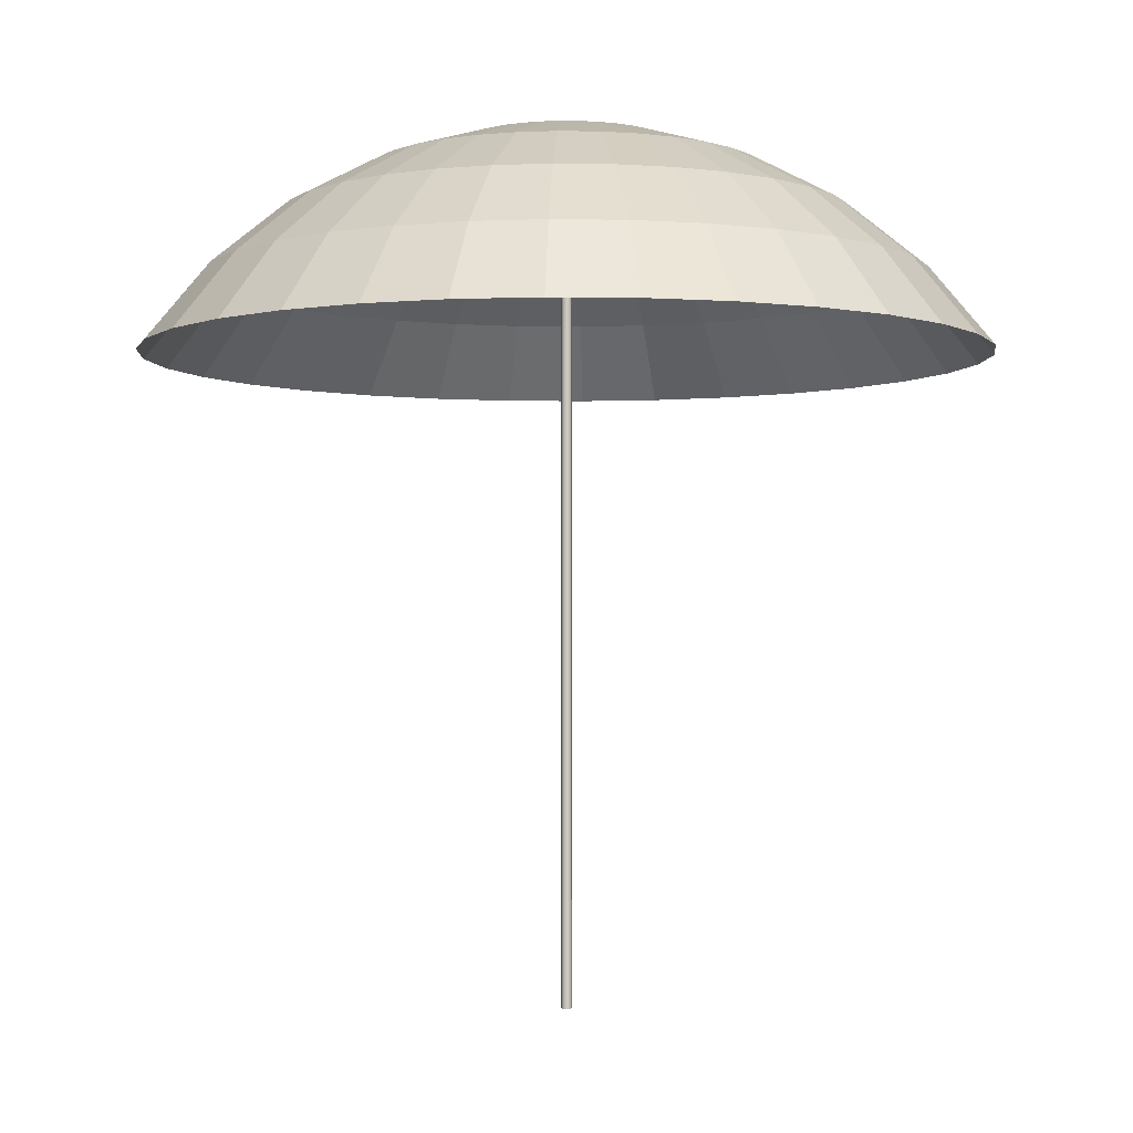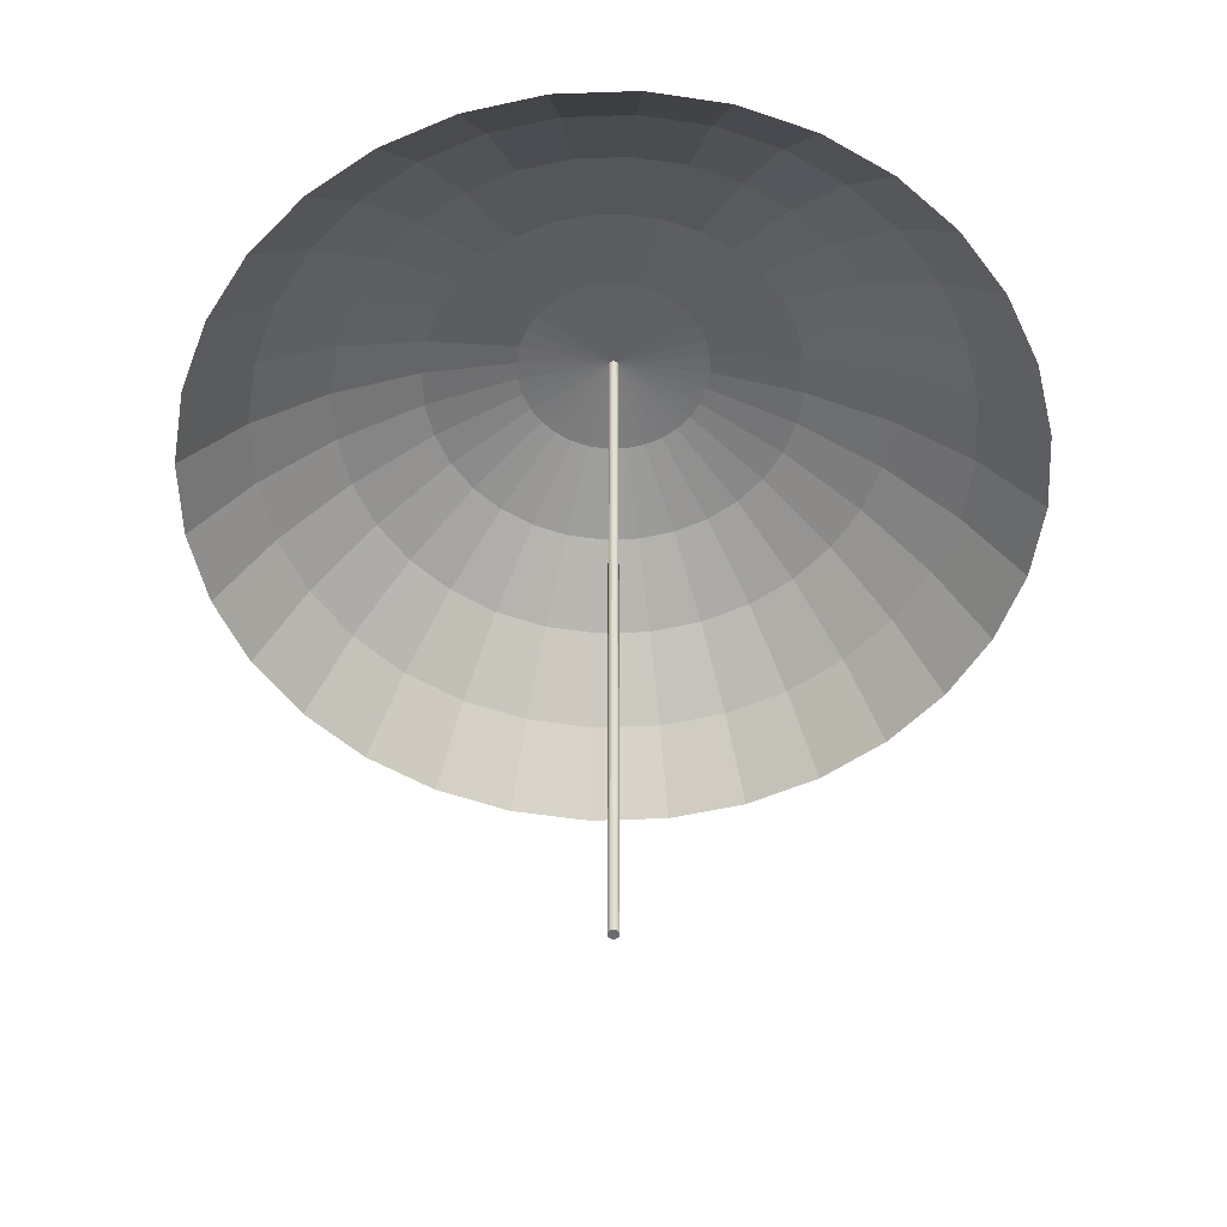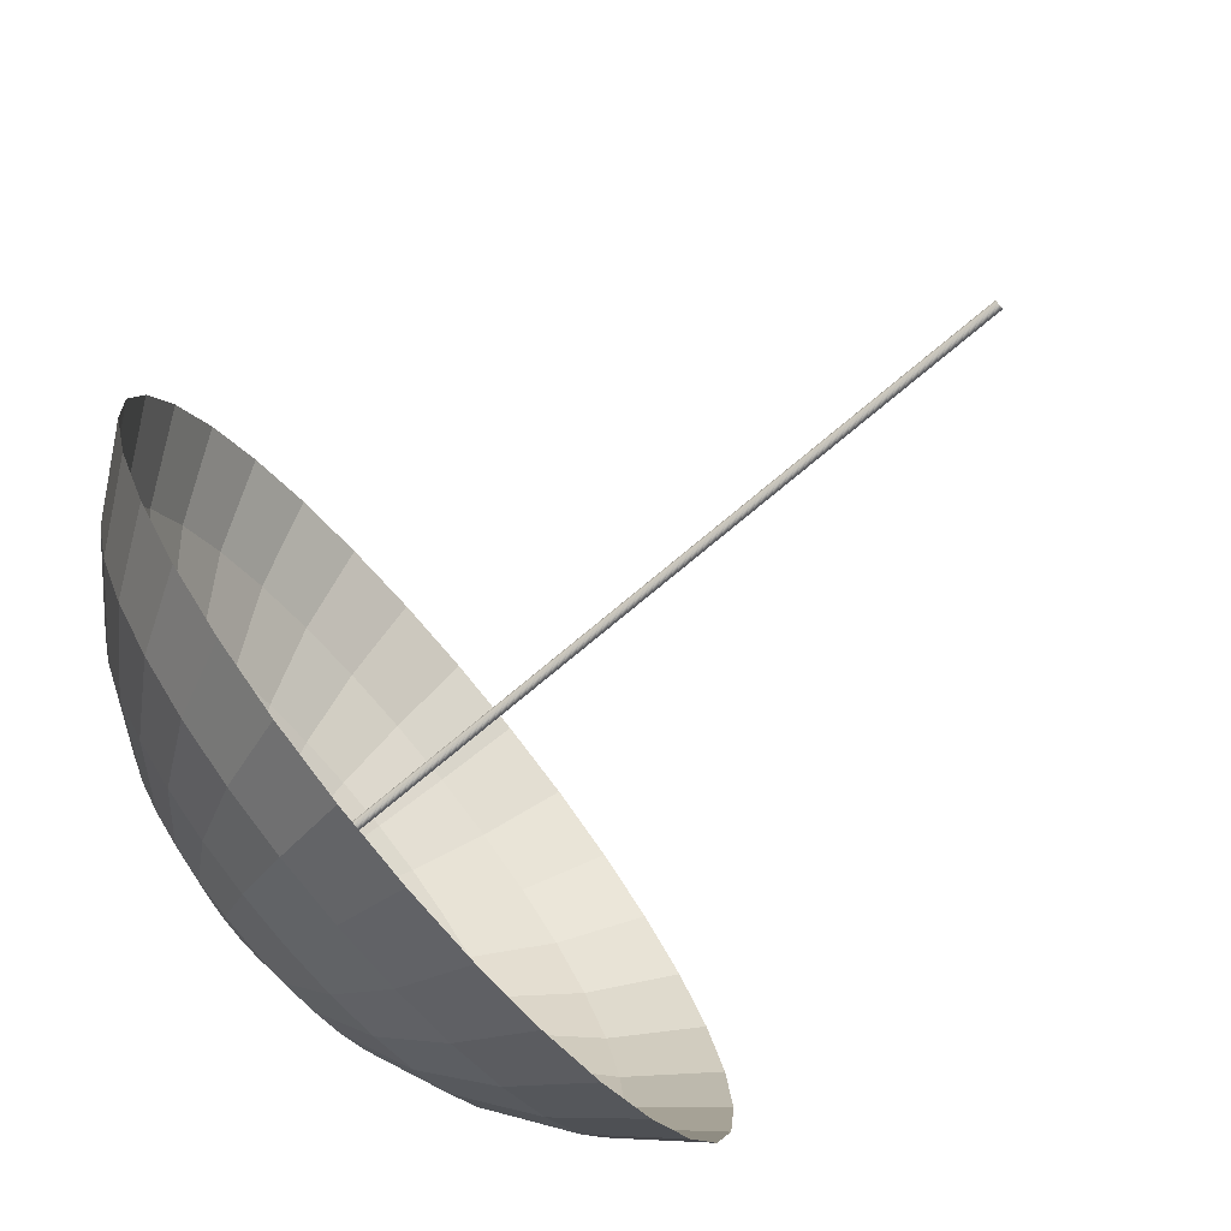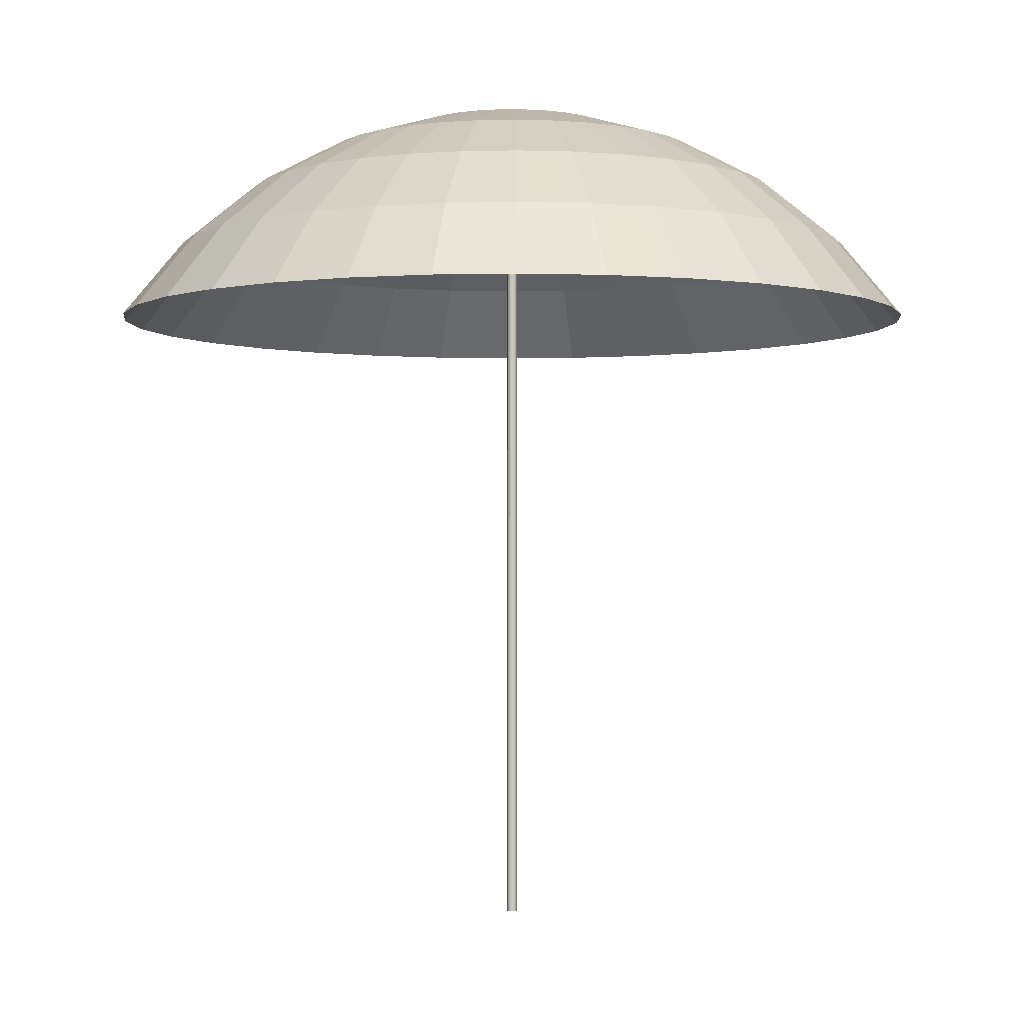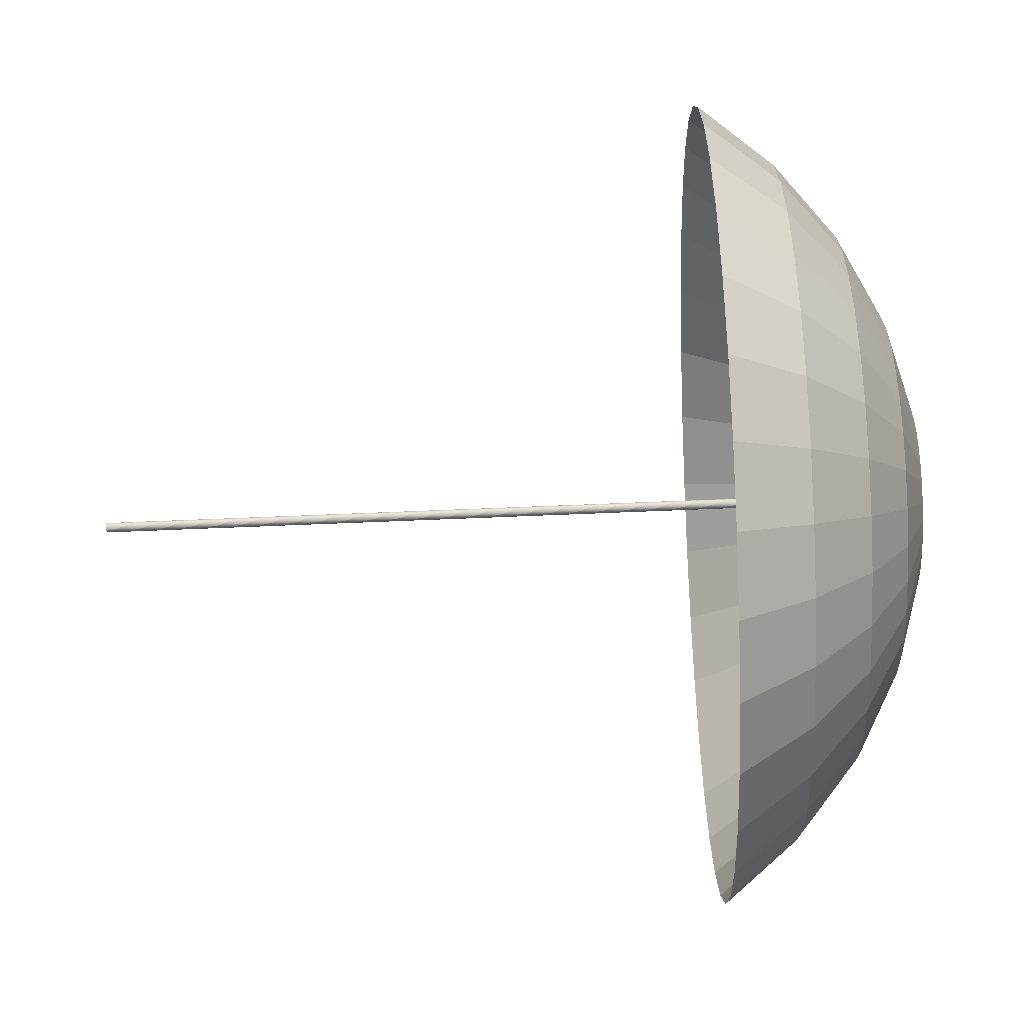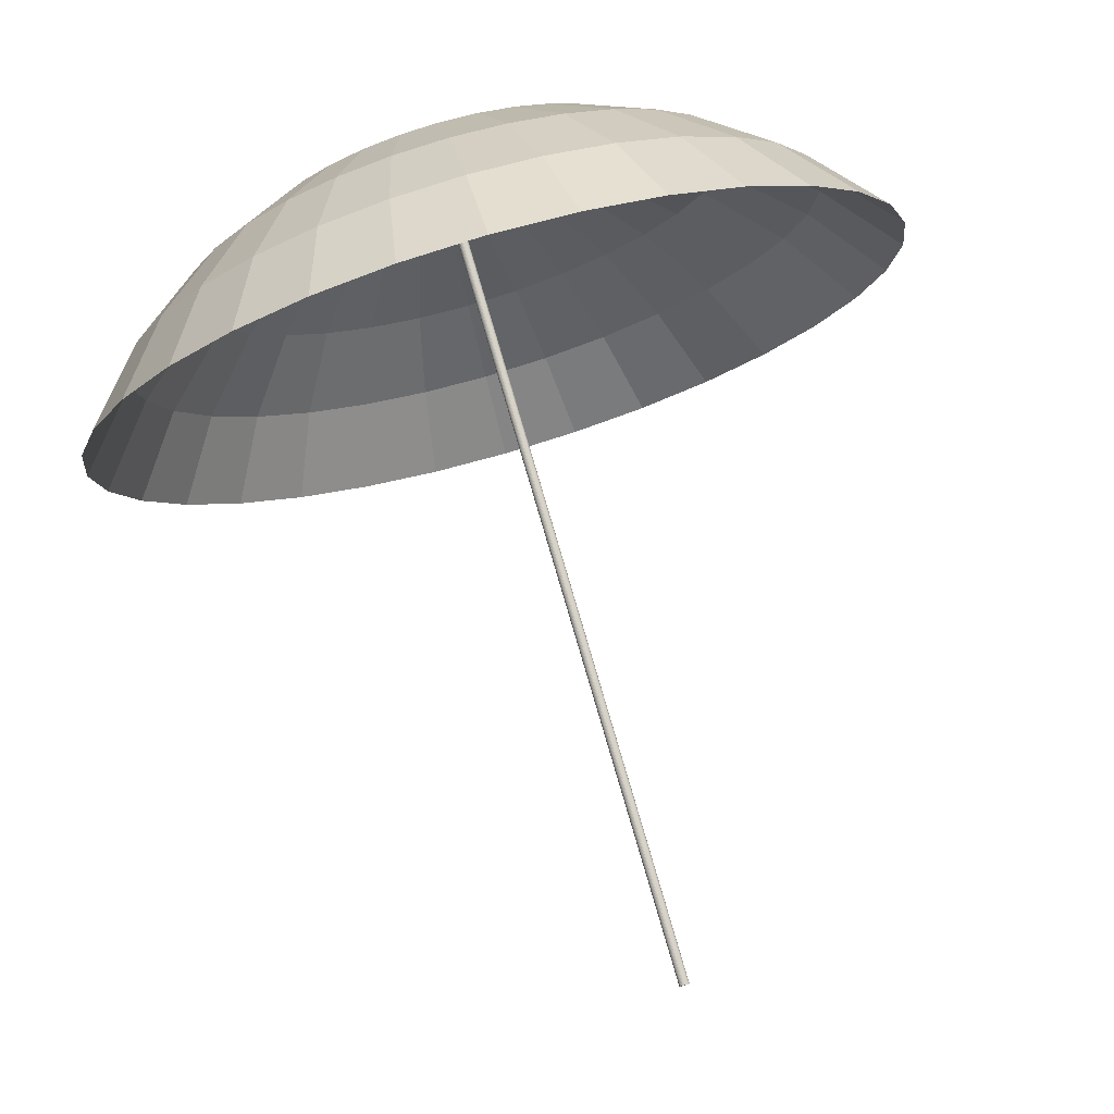
<metadata>
{"format":"obj","ext":"obj","renderer":"f3d","projection":"perspective","resolution":1024,"background":"white","views":[{"elev":-2.7,"azim":47.5,"up":"+Y"},{"elev":-53.7,"azim":142.8,"up":"+Y"},{"elev":-79.3,"azim":-50.5,"up":"+Z"},{"elev":-2.0,"azim":-124.7,"up":"+Y"},{"elev":-75.2,"azim":92.3,"up":"+Z"},{"elev":79.3,"azim":-16.3,"up":"+Z"}]}
</metadata>
<code>
o Sphere_Sphere.001
v -0.4445 3.706 0
v -0.8719 3.577 0
v -1.266 3.366 0
v -1.611 3.083 0
v -1.895 2.737 0
v -0.436 3.706 -0.08672
v -0.8552 3.577 -0.1701
v -1.242 3.366 -0.247
v -1.58 3.083 -0.3143
v -1.858 2.737 -0.3696
v -0.4107 3.706 -0.1701
v -0.8056 3.577 -0.3337
v -1.17 3.366 -0.4844
v -1.489 3.083 -0.6166
v -1.75 2.737 -0.725
v -0.3696 3.706 -0.247
v -0.725 3.577 -0.4844
v -1.053 3.366 -0.7033
v -1.34 3.083 -0.8951
v -1.575 2.737 -1.053
v -0.3143 3.706 -0.3143
v -0.6166 3.577 -0.6166
v -0.8951 3.366 -0.8951
v -1.139 3.083 -1.139
v -1.34 2.737 -1.34
v -0.247 3.706 -0.3696
v -0.4844 3.577 -0.725
v -0.7033 3.366 -1.053
v -0.8951 3.083 -1.34
v -1.053 2.737 -1.575
v -0.1701 3.706 -0.4107
v -0.3337 3.577 -0.8056
v -0.4844 3.366 -1.17
v -0.6166 3.083 -1.489
v -0.725 2.737 -1.75
v -0.08672 3.706 -0.436
v -0.1701 3.577 -0.8552
v -0.247 3.366 -1.242
v -0.3143 3.083 -1.58
v -0.3696 2.737 -1.858
v 1e-06 3.706 -0.4445
v 1e-06 3.577 -0.8719
v 1e-06 3.366 -1.266
v 1e-06 3.083 -1.611
v 1e-06 2.737 -1.895
v 0.08672 3.706 -0.436
v 0.1701 3.577 -0.8552
v 0.247 3.366 -1.242
v 0.3143 3.083 -1.58
v 0.3696 2.737 -1.858
v 0.1701 3.706 -0.4107
v 0.3337 3.577 -0.8056
v 0.4844 3.366 -1.17
v 0.6166 3.083 -1.489
v 0.725 2.737 -1.75
v 0.247 3.706 -0.3696
v 0.4844 3.577 -0.725
v 0.7033 3.366 -1.053
v 0.8951 3.083 -1.34
v 1.053 2.737 -1.575
v 0.3143 3.706 -0.3143
v 0.6166 3.577 -0.6166
v 0.8951 3.366 -0.8951
v 1.139 3.083 -1.139
v 1.34 2.737 -1.34
v 0.3696 3.706 -0.247
v 0.725 3.577 -0.4844
v 1.053 3.366 -0.7033
v 1.34 3.083 -0.8951
v 1.575 2.737 -1.053
v 0.4107 3.706 -0.1701
v 0.8056 3.577 -0.3337
v 1.17 3.366 -0.4844
v 1.489 3.083 -0.6166
v 1.75 2.737 -0.725
v 0.436 3.706 -0.08672
v 0.8552 3.577 -0.1701
v 1.242 3.366 -0.247
v 1.58 3.083 -0.3143
v 1.858 2.737 -0.3696
v 0.4445 3.706 0
v 0.8719 3.577 -0
v 1.266 3.366 -0
v 1.611 3.083 0
v 1.895 2.737 0
v 0.436 3.706 0.08672
v 0.8552 3.577 0.1701
v 1.242 3.366 0.247
v 1.58 3.083 0.3143
v 1.858 2.737 0.3696
v 0.4107 3.706 0.1701
v 0.8056 3.577 0.3337
v 1.17 3.366 0.4844
v 1.489 3.083 0.6166
v 1.75 2.737 0.725
v 0.3696 3.706 0.247
v 0.725 3.577 0.4844
v 1.053 3.366 0.7033
v 1.34 3.083 0.8951
v 1.575 2.737 1.053
v 0.3143 3.706 0.3143
v 0.6166 3.577 0.6166
v 0.8951 3.366 0.8951
v 1.139 3.083 1.139
v 1.34 2.737 1.34
v 0.247 3.706 0.3696
v 0.4844 3.577 0.725
v 0.7033 3.366 1.053
v 0.8951 3.083 1.34
v 1.053 2.737 1.575
v 0.1701 3.706 0.4107
v 0.3337 3.577 0.8056
v 0.4844 3.366 1.17
v 0.6166 3.083 1.489
v 0.725 2.737 1.75
v 0.08672 3.706 0.436
v 0.1701 3.577 0.8552
v 0.247 3.366 1.242
v 0.3143 3.083 1.58
v 0.3696 2.737 1.858
v 1e-06 3.706 0.4445
v 1e-06 3.577 0.8719
v 1e-06 3.366 1.266
v 0 3.083 1.611
v 0 2.737 1.895
v -0.08672 3.706 0.436
v -0.1701 3.577 0.8552
v -0.247 3.366 1.242
v -0.3143 3.083 1.58
v -0.3696 2.737 1.858
v -0.004406 3.728 -0.02215
v -0.004406 -0.1417 -0.02215
v -0.008643 3.728 -0.02087
v -0.008643 -0.1417 -0.02087
v -0.01255 3.728 -0.01878
v -0.01255 -0.1417 -0.01878
v 0 3.75 1e-06
v -0.1701 3.706 0.4107
v -0.3337 3.577 0.8056
v -0.4844 3.366 1.17
v -0.6166 3.083 1.489
v -0.725 2.737 1.75
v -0.01597 3.728 -0.01597
v -0.01597 -0.1417 -0.01597
v -0.01878 3.728 -0.01255
v -0.01878 -0.1417 -0.01255
v -0.02087 3.728 -0.008644
v -0.02087 -0.1417 -0.008644
v -0.02215 3.728 -0.004407
v -0.02215 -0.1417 -0.004407
v -0.02259 3.728 -0
v -0.02259 -0.1417 -0
v -0.247 3.706 0.3696
v -0.4844 3.577 0.725
v -0.7033 3.366 1.053
v -0.8951 3.083 1.34
v -1.053 2.737 1.575
v -0.02215 3.728 0.004406
v -0.02215 -0.1417 0.004406
v -0.02087 3.728 0.008643
v -0.02087 -0.1417 0.008643
v -0.01878 3.728 0.01255
v -0.01878 -0.1417 0.01255
v -0.01597 3.728 0.01597
v -0.01597 -0.1417 0.01597
v -0.01255 3.728 0.01878
v -0.01255 -0.1417 0.01878
v -0.3143 3.706 0.3143
v -0.6166 3.577 0.6166
v -0.8951 3.366 0.8951
v -1.139 3.083 1.139
v -1.34 2.737 1.34
v -0.008643 3.728 0.02087
v -0.008643 -0.1417 0.02087
v -0.004406 3.728 0.02215
v -0.004406 -0.1417 0.02215
v 0 3.728 0.02259
v 0 -0.1417 0.02259
v 0.004406 3.728 0.02215
v 0.004406 -0.1417 0.02215
v 0.008644 3.728 0.02087
v 0.008644 -0.1417 0.02087
v -0.3696 3.706 0.247
v -0.725 3.577 0.4844
v -1.053 3.366 0.7033
v -1.34 3.083 0.8951
v -1.575 2.737 1.053
v 0.01255 3.728 0.01878
v 0.01255 -0.1417 0.01878
v 0.01597 3.728 0.01597
v 0.01597 -0.1417 0.01597
v 0.01878 3.728 0.01255
v 0.01878 -0.1417 0.01255
v 0.02087 3.728 0.008643
v 0.02087 -0.1417 0.008643
v 0.02215 3.728 0.004406
v 0.02215 -0.1417 0.004406
v -0.4107 3.706 0.1701
v -0.8056 3.577 0.3337
v -1.17 3.366 0.4844
v -1.489 3.083 0.6166
v -1.75 2.737 0.725
v 0.02259 3.728 -0
v 0.02259 -0.1417 -0
v 0.02215 3.728 -0.004407
v 0.02215 -0.1417 -0.004407
v 0.02087 3.728 -0.008644
v 0.02087 -0.1417 -0.008644
v 0.01878 3.728 -0.01255
v 0.01878 -0.1417 -0.01255
v 0.01597 3.728 -0.01597
v 0.01597 -0.1417 -0.01597
v -0.436 3.706 0.08672
v -0.8552 3.577 0.1701
v -1.242 3.366 0.247
v -1.58 3.083 0.3143
v -1.858 2.737 0.3696
v 0.01255 3.728 -0.01878
v 0.01255 -0.1417 -0.01878
v 0.008644 3.728 -0.02087
v 0.008644 -0.1417 -0.02087
v 0.004406 3.728 -0.02215
v 0.004406 -0.1417 -0.02215
v 0 3.728 -0.02259
v 0 -0.1417 -0.02259
f 1 137 6
f 2 1 6 7
f 3 2 7 8
f 4 3 8 9
f 5 4 9 10
f 6 137 11
f 7 6 11 12
f 8 7 12 13
f 9 8 13 14
f 10 9 14 15
f 13 12 17 18
f 14 13 18 19
f 15 14 19 20
f 11 137 16
f 12 11 16 17
f 16 137 21
f 17 16 21 22
f 18 17 22 23
f 19 18 23 24
f 20 19 24 25
f 24 23 28 29
f 25 24 29 30
f 21 137 26
f 22 21 26 27
f 23 22 27 28
f 26 137 31
f 27 26 31 32
f 28 27 32 33
f 29 28 33 34
f 30 29 34 35
f 34 33 38 39
f 35 34 39 40
f 31 137 36
f 32 31 36 37
f 33 32 37 38
f 36 137 41
f 37 36 41 42
f 38 37 42 43
f 39 38 43 44
f 40 39 44 45
f 45 44 49 50
f 41 137 46
f 42 41 46 47
f 43 42 47 48
f 44 43 48 49
f 46 137 51
f 47 46 51 52
f 48 47 52 53
f 49 48 53 54
f 50 49 54 55
f 55 54 59 60
f 51 137 56
f 52 51 56 57
f 53 52 57 58
f 54 53 58 59
f 57 56 61 62
f 58 57 62 63
f 59 58 63 64
f 60 59 64 65
f 56 137 61
f 61 137 66
f 62 61 66 67
f 63 62 67 68
f 64 63 68 69
f 65 64 69 70
f 68 67 72 73
f 69 68 73 74
f 70 69 74 75
f 66 137 71
f 67 66 71 72
f 71 137 76
f 72 71 76 77
f 73 72 77 78
f 74 73 78 79
f 75 74 79 80
f 78 77 82 83
f 79 78 83 84
f 80 79 84 85
f 76 137 81
f 77 76 81 82
f 81 137 86
f 82 81 86 87
f 83 82 87 88
f 84 83 88 89
f 85 84 89 90
f 89 88 93 94
f 90 89 94 95
f 86 137 91
f 87 86 91 92
f 88 87 92 93
f 91 137 96
f 92 91 96 97
f 93 92 97 98
f 94 93 98 99
f 95 94 99 100
f 99 98 103 104
f 100 99 104 105
f 96 137 101
f 97 96 101 102
f 98 97 102 103
f 101 137 106
f 102 101 106 107
f 103 102 107 108
f 104 103 108 109
f 105 104 109 110
f 110 109 114 115
f 106 137 111
f 107 106 111 112
f 108 107 112 113
f 109 108 113 114
f 112 111 116 117
f 113 112 117 118
f 114 113 118 119
f 115 114 119 120
f 111 137 116
f 224 131 133 135 143 145 147 149 151 158 160 162 164 166 173 175 177 179 181 188 190 192 194 196 203 205 207 209 211 218 220 222
f 132 131 224 225
f 116 137 121
f 134 133 131 132
f 132 225 223 221 219 212 210 208 206 204 197 195 193 191 189 182 180 178 176 174 167 165 163 161 159 152 150 148 146 144 136 134
f 117 116 121 122
f 118 117 122 123
f 136 135 133 134
f 119 118 123 124
f 120 119 124 125
f 122 121 126 127
f 123 122 127 128
f 144 143 135 136
f 124 123 128 129
f 125 124 129 130
f 146 145 143 144
f 148 147 145 146
f 121 137 126
f 150 149 147 148
f 152 151 149 150
f 126 137 138
f 159 158 151 152
f 127 126 138 139
f 128 127 139 140
f 161 160 158 159
f 129 128 140 141
f 130 129 141 142
f 163 162 160 161
f 140 139 154 155
f 141 140 155 156
f 142 141 156 157
f 165 164 162 163
f 167 166 164 165
f 138 137 153
f 174 173 166 167
f 139 138 153 154
f 176 175 173 174
f 153 137 168
f 178 177 175 176
f 154 153 168 169
f 155 154 169 170
f 180 179 177 178
f 156 155 170 171
f 157 156 171 172
f 182 181 179 180
f 170 169 184 185
f 171 170 185 186
f 172 171 186 187
f 189 188 181 182
f 191 190 188 189
f 168 137 183
f 193 192 190 191
f 169 168 183 184
f 195 194 192 193
f 183 137 198
f 197 196 194 195
f 184 183 198 199
f 185 184 199 200
f 204 203 196 197
f 186 185 200 201
f 187 186 201 202
f 206 205 203 204
f 201 200 215 216
f 208 207 205 206
f 202 201 216 217
f 210 209 207 208
f 212 211 209 210
f 198 137 213
f 199 198 213 214
f 219 218 211 212
f 200 199 214 215
f 213 137 1
f 221 220 218 219
f 214 213 1 2
f 215 214 2 3
f 223 222 220 221
f 216 215 3 4
f 217 216 4 5
f 225 224 222 223

</code>
